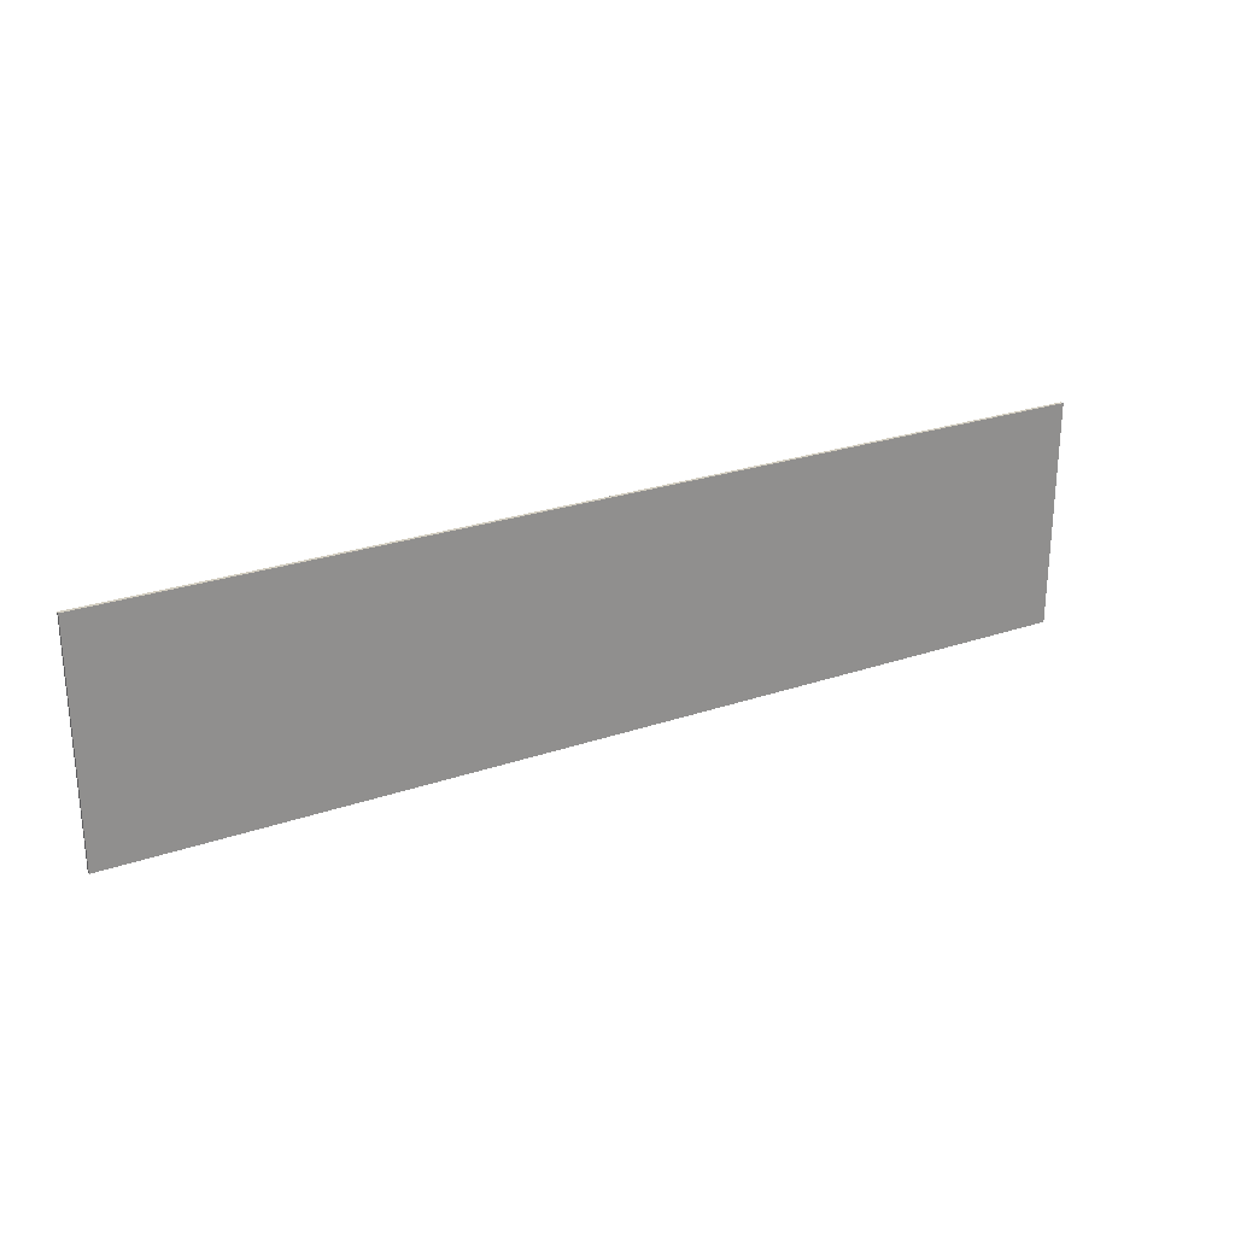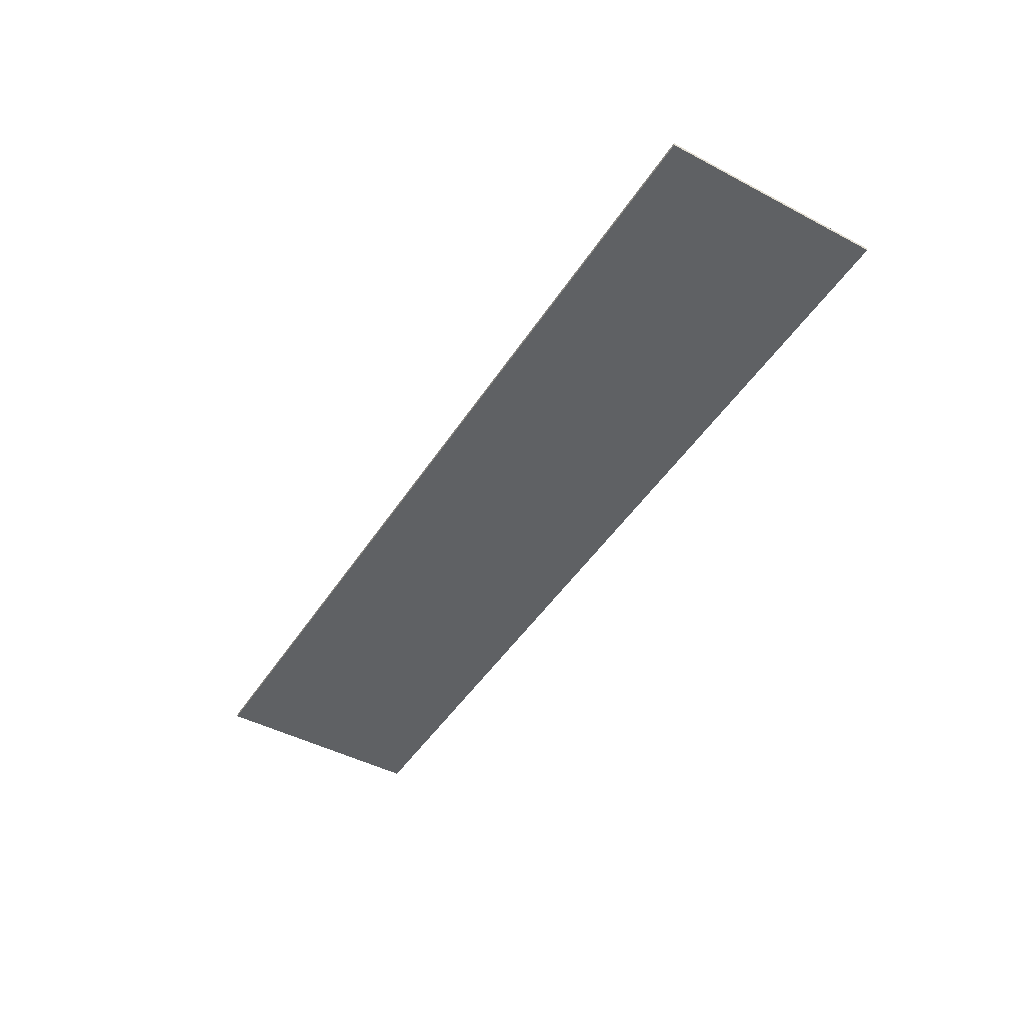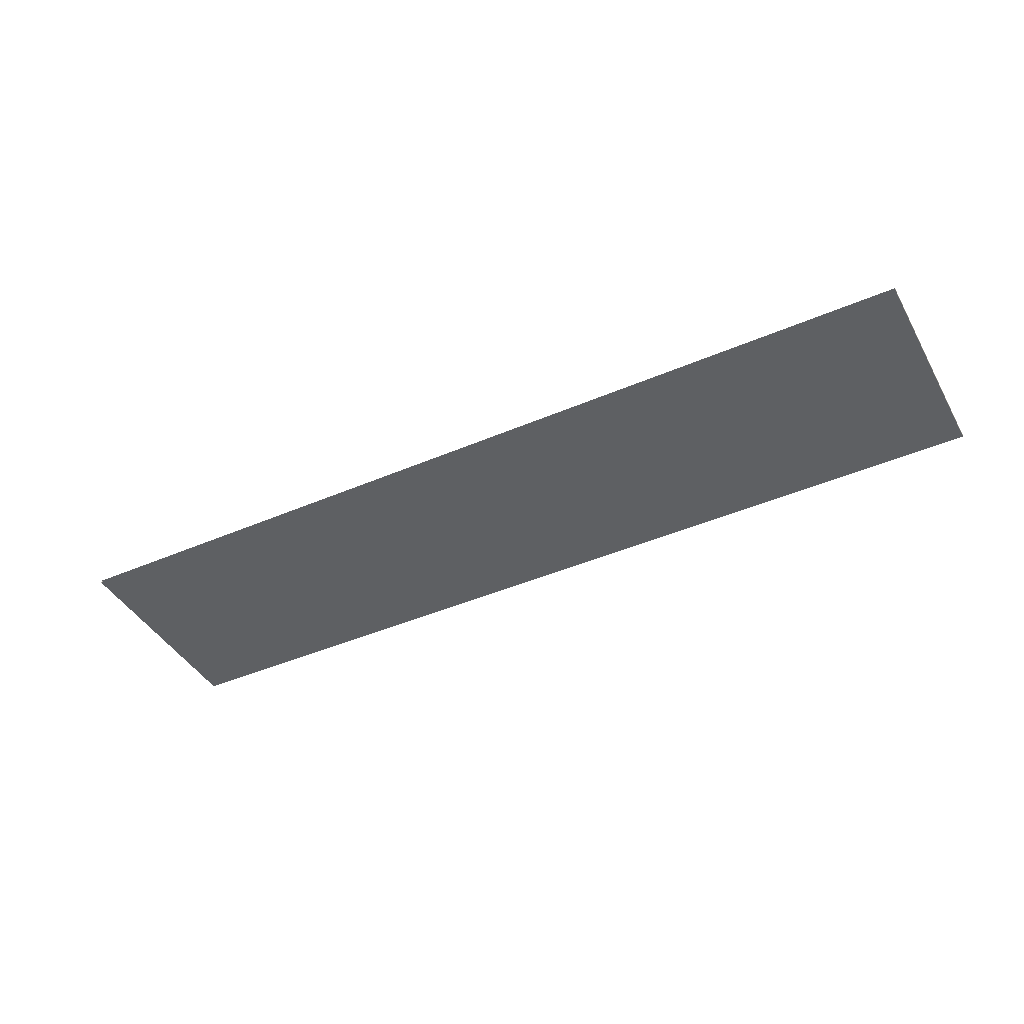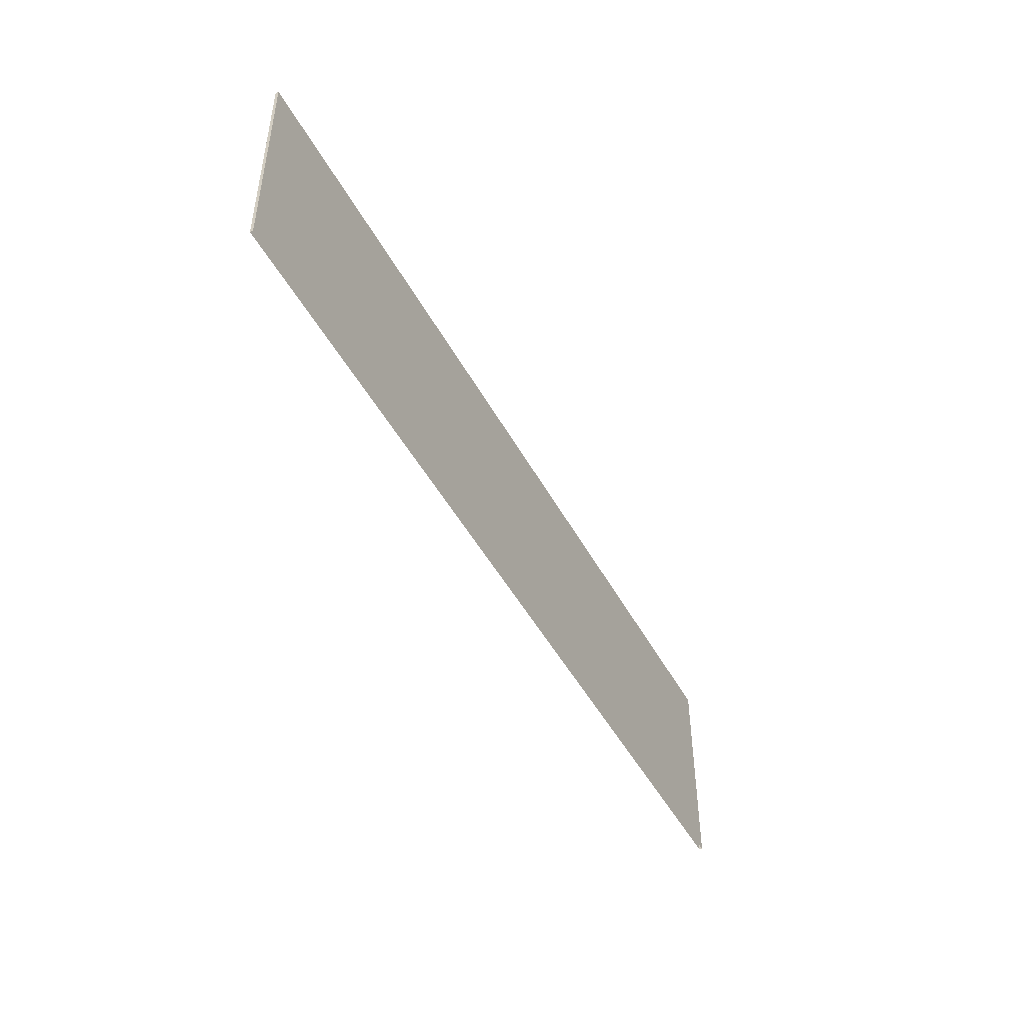
<metadata>
{"format":"obj","ext":"obj","renderer":"f3d","projection":"perspective","resolution":1024,"background":"white","views":[{"elev":25.0,"azim":-29.3,"up":"+Z"},{"elev":-46.3,"azim":59.0,"up":"+Y"},{"elev":-42.3,"azim":-152.5,"up":"+Y"},{"elev":-47.1,"azim":-62.9,"up":"+Z"}]}
</metadata>
<code>
v -1.9 0 0.9
v 1.9 0 0.9
v 1.9 0 0
v -1.9 0 0
v -1.9 0 0.9
v -1.9 -0.0125 0.9
v 1.9 -0.0125 0.9
v 1.9 0 0.9
v -1.9 0 0
v -1.9 -0.0125 0
v -1.9 -0.0125 0.9
v -1.9 0 0.9
v 1.9 0 0.9
v 1.9 -0.0125 0.9
v 1.9 -0.0125 0
v 1.9 0 0
v -0.5767 -0.0125 0.0207
v -0.454 -0.0125 0.0313
v -0.5272 -0.0125 0.08055
v -0.5921 -0.0125 0.025
v -0.7009 -0.0125 0.025
v -0.6465 -0.0125 0.03215
v -0.6472 -0.0125 0.1077
v -0.7205 -0.0125 0.09805
v -0.5921 -0.0125 0.025
v -0.5272 -0.0125 0.08055
v -0.5737 -0.0125 0.0981
v -0.6465 -0.0125 0.03215
v -0.6472 -0.0125 0.1077
v -0.6465 -0.0125 0.03215
v -0.5737 -0.0125 0.0981
v 0.6119 -0.0125 0
v 0.7006 -0.0125 0.0247
v 0.6419 -0.0125 0.06975
v 0.5552 -0.0125 0.0257
v 0.4829 -0.0125 0.03025
v 0.5008 -0.0125 0.0328
v 0.5001 -0.0125 0.1077
v 0.4583 -0.0125 0.105
v 0.5552 -0.0125 0.0257
v 0.6419 -0.0125 0.06975
v 0.5735 -0.0125 0.09805
v 0.5008 -0.0125 0.0328
v 0.5001 -0.0125 0.1077
v 0.5008 -0.0125 0.0328
v 0.5735 -0.0125 0.09805
v 0.2803 -0.0125 0.2347
v 0.2759 -0.0125 0.3301
v -0.04625 -0.0125 0.2586
v 0.07125 -0.0125 0.1956
v 0.2759 -0.0125 0.3301
v 0.3399 -0.0125 0.1651
v 0.4343 -0.0125 0.174
v 0.3801 -0.0125 0.3407
v 0.2759 -0.0125 0.3301
v 0.2803 -0.0125 0.2347
v 0.3399 -0.0125 0.1651
v 0.2759 -0.0125 0.3301
v 0.3801 -0.0125 0.3407
v 0.3129 -0.0125 0.5251
v 0.2345 -0.0125 0.4647
v -0.3545 -0.0125 0.1806
v -0.3622 -0.0125 0.1999
v -0.3631 -0.0125 0.1407
v -0.3548 -0.0125 0.1598
v -0.0846 -0.0125 0.2026
v -0.07965 -0.0125 0.1867
v -0.04625 -0.0125 0.2586
v -0.07705 -0.0125 0.2386
v -0.07705 -0.0125 0.2386
v -0.0844 -0.0125 0.2213
v -0.0846 -0.0125 0.2026
v -0.3631 -0.0125 0.1407
v -0.3622 -0.0125 0.1999
v -0.3766 -0.0125 0.215
v -0.3957 -0.0125 0.2232
v -0.04625 -0.0125 0.2586
v -0.06365 -0.0125 0.2517
v -0.07705 -0.0125 0.2386
v 0.3129 -0.0125 0.5251
v -0.00995 -0.0125 0.5091
v -0.0249 -0.0125 0.499
v -0.03485 -0.0125 0.4837
v -0.03845 -0.0125 0.4657
v 0.2345 -0.0125 0.4647
v -0.0249 -0.0125 0.499
v 0.3129 -0.0125 0.5251
v -0.0249 -0.0125 0.499
v 0.2345 -0.0125 0.4647
v -0.4165 -0.0125 0.2235
v -0.4966 -0.0125 0.1239
v -0.3631 -0.0125 0.1407
v -0.3957 -0.0125 0.2232
v -0.00995 -0.0125 0.4224
v 0.00765 -0.0125 0.4188
v 0.2345 -0.0125 0.4647
v -0.0249 -0.0125 0.4325
v -0.5938 -0.0125 0.1711
v -0.5537 -0.0125 0.159
v -0.4165 -0.0125 0.2235
v -0.5671 -0.0125 0.2244
v -0.03485 -0.0125 0.4478
v -0.0249 -0.0125 0.4325
v 0.2345 -0.0125 0.4647
v -0.03845 -0.0125 0.4657
v -0.033 -0.0125 0.172
v -0.04625 -0.0125 0.2586
v -0.07965 -0.0125 0.1867
v -0.0665 -0.0125 0.1734
v -0.4165 -0.0125 0.2235
v -0.5537 -0.0125 0.159
v -0.4966 -0.0125 0.1239
v -0.0665 -0.0125 0.1734
v -0.0478 -0.0125 0.1694
v -0.033 -0.0125 0.172
v -0.3631 -0.0125 0.1407
v -0.4242 -0.0125 0.06885
v -0.4039 -0.0125 0.04375
v -0.3384 -0.0125 0.1002
v -0.033 -0.0125 0.172
v -0.0583 -0.0125 0.1074
v -0.0203 -0.0125 0.0231
v 0.0222 -0.0125 0.0673
v -0.033 -0.0125 0.172
v 0.05075 -0.0125 0.1255
v 0.07125 -0.0125 0.1956
v -0.04625 -0.0125 0.2586
v -0.00995 -0.0125 0.5091
v 0.3129 -0.0125 0.5251
v 0.284 -0.0125 0.5539
v 0.2636 -0.0125 0.5579
v 0.284 -0.0125 0.5539
v 0.3129 -0.0125 0.5251
v 0.3014 -0.0125 0.5423
v -0.7271 -0.0125 0.2778
v -0.7271 -0.0125 0.2244
v -0.5671 -0.0125 0.2244
v -0.5671 -0.0125 0.2778
v 0.4343 -0.0125 0.174
v 0.4467 -0.0125 0.1784
v 0.4401 -0.0125 0.1978
v 0.3801 -0.0125 0.3407
v -0.4242 -0.0125 0.06885
v -0.4966 -0.0125 0.1239
v -0.5272 -0.0125 0.08055
v -0.454 -0.0125 0.0313
v -0.7889 -0.0125 0.06975
v -0.7569 -0.0125 0
v -0.7009 -0.0125 0.025
v -0.7205 -0.0125 0.09805
v -0.7271 -0.0125 0.2244
v -0.7805 -0.0125 0.2244
v -0.7805 -0.0125 0.1711
v -0.5671 -0.0125 0.2244
v -0.7271 -0.0125 0.2244
v -0.7805 -0.0125 0.1711
v -0.5938 -0.0125 0.1711
v -0.3631 -0.0125 0.1407
v -0.4966 -0.0125 0.1239
v -0.4242 -0.0125 0.06885
v 0.5073 -0.0125 0.3406
v 0.3801 -0.0125 0.3407
v 0.4401 -0.0125 0.1978
v 0.5068 -0.0125 0.1978
v -0.8476 -0.0125 0.02465
v -0.8666 -0.0125 0
v -0.7569 -0.0125 0
v -0.7889 -0.0125 0.06975
v -0.4268 -0.0125 0
v -0.5767 -0.0125 0.0207
v -0.5909 -0.0125 0
v -0.2064 -0.0125 0.0455
v -0.2779 -0.0125 0.0597
v -0.3617 -0.0125 0
v -0.048 -0.0125 0
v -0.1174 -0.0125 0.0642
v -0.2064 -0.0125 0.0455
v -0.048 -0.0125 0
v -0.0203 -0.0125 0.0231
v -0.0583 -0.0125 0.1074
v -0.1174 -0.0125 0.0642
v -0.0203 -0.0125 0.0231
v -0.3384 -0.0125 0.1002
v -0.4039 -0.0125 0.04375
v -0.3617 -0.0125 0
v -0.2779 -0.0125 0.0597
v 0.1182 -0.0125 0
v 0.2246 -0.0125 0
v 0.3399 -0.0125 0.1651
v 0.2803 -0.0125 0.2347
v -0.454 -0.0125 0.0313
v -0.5767 -0.0125 0.0207
v -0.4268 -0.0125 0
v 0.4829 -0.0125 0.03025
v 0.3216 -0.0125 0.04115
v 0.2807 -0.0125 0
v 0.4938 -0.0125 0
v 0.3699 -0.0125 0.07725
v 0.3216 -0.0125 0.04115
v 0.4829 -0.0125 0.03025
v 0.4583 -0.0125 0.105
v 0.3399 -0.0125 0.1651
v 0.3699 -0.0125 0.07725
v 0.4583 -0.0125 0.105
v 0.4343 -0.0125 0.174
v 0.7195 -0.0125 0
v 0.7006 -0.0125 0.0247
v 0.6119 -0.0125 0
v -0.4039 -0.0125 0.04375
v -0.4242 -0.0125 0.06885
v -0.454 -0.0125 0.0313
v -0.4268 -0.0125 0
v -0.3617 -0.0125 0
v -0.4039 -0.0125 0.04375
v -0.4268 -0.0125 0
v -0.0203 -0.0125 0.0231
v -0.048 -0.0125 0
v 0.1182 -0.0125 0
v 0.07125 -0.0125 0.1956
v 0.05075 -0.0125 0.1255
v 0.1182 -0.0125 0
v 0.2803 -0.0125 0.2347
v 0.3216 -0.0125 0.04115
v 0.3699 -0.0125 0.07725
v 0.3399 -0.0125 0.1651
v 0.2246 -0.0125 0
v 0.3216 -0.0125 0.04115
v 0.2246 -0.0125 0
v 0.2807 -0.0125 0
v -0.5909 -0.0125 0
v -0.5767 -0.0125 0.0207
v -0.5921 -0.0125 0.025
v -0.6465 -0.0125 0.03215
v -0.5909 -0.0125 0
v -0.6465 -0.0125 0.03215
v -0.7009 -0.0125 0.025
v -0.7569 -0.0125 0
v -0.4966 -0.0125 0.1239
v -0.5737 -0.0125 0.0981
v -0.5272 -0.0125 0.08055
v -0.5737 -0.0125 0.0981
v -0.4966 -0.0125 0.1239
v -0.5537 -0.0125 0.159
v -0.5938 -0.0125 0.1711
v -0.5938 -0.0125 0.1711
v -0.6472 -0.0125 0.1077
v -0.5737 -0.0125 0.0981
v -0.7205 -0.0125 0.09805
v -0.6472 -0.0125 0.1077
v -0.5938 -0.0125 0.1711
v -0.7805 -0.0125 0.1711
v -0.7805 -0.0125 0.1711
v -0.7889 -0.0125 0.06975
v -0.7205 -0.0125 0.09805
v -0.8476 -0.0125 0.02465
v -0.7889 -0.0125 0.06975
v -0.7805 -0.0125 0.1711
v -1.9 -0.0125 0.9
v -0.7805 -0.0125 0.2244
v -0.7271 -0.0125 0.2244
v -0.7271 -0.0125 0.2778
v -1.9 -0.0125 0.9
v -0.5671 -0.0125 0.2778
v -0.5671 -0.0125 0.2244
v -0.4165 -0.0125 0.2235
v -0.03485 -0.0125 0.4837
v -0.3548 -0.0125 0.1598
v -0.3631 -0.0125 0.1407
v -0.3384 -0.0125 0.1002
v -0.2779 -0.0125 0.0597
v -0.3545 -0.0125 0.1806
v -0.3548 -0.0125 0.1598
v -0.2779 -0.0125 0.0597
v -0.2064 -0.0125 0.0455
v -0.3545 -0.0125 0.1806
v -0.2064 -0.0125 0.0455
v -0.1174 -0.0125 0.0642
v -0.0583 -0.0125 0.1074
v -0.0665 -0.0125 0.1734
v -0.3545 -0.0125 0.1806
v -0.0583 -0.0125 0.1074
v -0.0478 -0.0125 0.1694
v -0.033 -0.0125 0.172
v -0.0478 -0.0125 0.1694
v -0.0583 -0.0125 0.1074
v -0.07965 -0.0125 0.1867
v -0.3545 -0.0125 0.1806
v -0.0665 -0.0125 0.1734
v -0.0846 -0.0125 0.2026
v -0.3545 -0.0125 0.1806
v -0.07965 -0.0125 0.1867
v -0.3545 -0.0125 0.1806
v -0.0846 -0.0125 0.2026
v -0.0844 -0.0125 0.2213
v -0.3622 -0.0125 0.1999
v -0.3766 -0.0125 0.215
v -0.3622 -0.0125 0.1999
v -0.0844 -0.0125 0.2213
v -0.07705 -0.0125 0.2386
v -0.3766 -0.0125 0.215
v -0.07705 -0.0125 0.2386
v -0.06365 -0.0125 0.2517
v -0.3957 -0.0125 0.2232
v 0.2759 -0.0125 0.3301
v 0.2345 -0.0125 0.4647
v 0.00765 -0.0125 0.4188
v -0.04625 -0.0125 0.2586
v -0.06365 -0.0125 0.2517
v -0.04625 -0.0125 0.2586
v 0.00765 -0.0125 0.4188
v -0.00995 -0.0125 0.4224
v -0.0249 -0.0125 0.4325
v -0.06365 -0.0125 0.2517
v -0.00995 -0.0125 0.4224
v -0.06365 -0.0125 0.2517
v -0.0249 -0.0125 0.4325
v -0.03485 -0.0125 0.4478
v -0.3957 -0.0125 0.2232
v -0.03845 -0.0125 0.4657
v -0.3957 -0.0125 0.2232
v -0.03485 -0.0125 0.4478
v -0.3957 -0.0125 0.2232
v -0.03845 -0.0125 0.4657
v -0.03485 -0.0125 0.4837
v -0.4165 -0.0125 0.2235
v -0.7271 -0.0125 0.2778
v -0.5671 -0.0125 0.2778
v -0.03485 -0.0125 0.4837
v -0.0249 -0.0125 0.499
v 0.3129 -0.0125 0.5251
v 0.3801 -0.0125 0.3407
v 0.5073 -0.0125 0.3406
v 1.9 -0.0125 0.9
v 0.5068 -0.0125 0.1978
v 0.4401 -0.0125 0.1978
v 0.4467 -0.0125 0.1784
v 0.5001 -0.0125 0.1077
v 0.4467 -0.0125 0.1784
v 0.4343 -0.0125 0.174
v 0.4583 -0.0125 0.105
v 0.5001 -0.0125 0.1077
v 0.5068 -0.0125 0.1978
v 0.5001 -0.0125 0.1077
v 0.5735 -0.0125 0.09805
v 1.9 -0.0125 0.9
v 0.5008 -0.0125 0.0328
v 0.4829 -0.0125 0.03025
v 0.4938 -0.0125 0
v 0.5552 -0.0125 0.0257
v 0.6119 -0.0125 0
v 0.5552 -0.0125 0.0257
v 0.4938 -0.0125 0
v -1.9 -0.0125 0.9
v -1.9 -0.0125 0
v -0.8666 -0.0125 0
v -0.8476 -0.0125 0.02465
v 0.2636 -0.0125 0.5579
v 1.9 -0.0125 0.9
v -1.9 -0.0125 0.9
v -0.00995 -0.0125 0.5091
v 0.7195 -0.0125 0
v 1.9 -0.0125 0
v 1.9 -0.0125 0.9
v 0.7006 -0.0125 0.0247
v -1.9 -0.0125 0.9
v -0.7805 -0.0125 0.1711
v -0.7805 -0.0125 0.2244
v -1.9 -0.0125 0.9
v -0.7271 -0.0125 0.2778
v -0.0249 -0.0125 0.499
v -0.00995 -0.0125 0.5091
v 1.9 -0.0125 0.9
v 0.2636 -0.0125 0.5579
v 0.284 -0.0125 0.5539
v 1.9 -0.0125 0.9
v 0.284 -0.0125 0.5539
v 0.3014 -0.0125 0.5423
v 1.9 -0.0125 0.9
v 0.3014 -0.0125 0.5423
v 0.3129 -0.0125 0.5251
v 1.9 -0.0125 0.9
v 0.5073 -0.0125 0.3406
v 0.5068 -0.0125 0.1978
v 1.9 -0.0125 0.9
v 0.5735 -0.0125 0.09805
v 0.6419 -0.0125 0.06975
v 1.9 -0.0125 0.9
v 0.6419 -0.0125 0.06975
v 0.7006 -0.0125 0.0247
v -0.033 -0.0125 0.172
v 0.0222 -0.0125 0.0673
v 0.05075 -0.0125 0.1255
v 0.0222 -0.0125 0.0673
v -0.0203 -0.0125 0.0231
v 0.1182 -0.0125 0
v 0.05075 -0.0125 0.1255
v 0.0222 -0.0125 0.0673
v 0.1182 -0.0125 0
g mesh7291461
f 1 2 3
f 3 4 1
f 5 6 7
f 7 8 5
f 9 10 11
f 11 12 9
f 13 14 15
f 15 16 13
g mesh7291463
f 17 18 19
f 19 20 17
f 21 22 23
f 23 24 21
f 25 26 27
f 27 28 25
f 29 30 31
f 32 33 34
f 34 35 32
f 36 37 38
f 38 39 36
f 40 41 42
f 42 43 40
f 44 45 46
f 47 48 49
f 49 50 47
f 51 52 53
f 53 54 51
f 55 56 57
f 58 59 60
f 60 61 58
f 62 63 64
f 64 65 62
f 66 67 68
f 68 69 66
f 70 71 72
f 73 74 75
f 75 76 73
f 77 78 79
f 80 81 82
f 83 84 85
f 85 86 83
f 87 88 89
f 90 91 92
f 92 93 90
f 94 95 96
f 96 97 94
f 98 99 100
f 100 101 98
f 102 103 104
f 104 105 102
f 106 107 108
f 108 109 106
f 110 111 112
f 113 114 115
f 116 117 118
f 118 119 116
f 120 121 122
f 122 123 120
f 124 125 126
f 126 127 124
f 128 129 130
f 130 131 128
f 132 133 134
f 135 136 137
f 137 138 135
f 139 140 141
f 141 142 139
f 143 144 145
f 145 146 143
f 147 148 149
f 149 150 147
f 151 152 153
f 154 155 156
f 156 157 154
f 158 159 160
f 161 162 163
f 163 164 161
f 165 166 167
f 167 168 165
f 169 170 171
f 172 173 174
f 174 175 172
f 176 177 178
f 178 179 176
f 180 181 182
f 183 184 185
f 185 186 183
f 187 188 189
f 189 190 187
f 191 192 193
f 194 195 196
f 196 197 194
f 198 199 200
f 200 201 198
f 202 203 204
f 204 205 202
f 206 207 208
f 209 210 211
f 211 212 209
f 213 214 215
f 216 217 218
f 219 220 221
f 221 222 219
f 223 224 225
f 225 226 223
f 227 228 229
f 230 231 232
f 232 233 230
f 234 235 236
f 236 237 234
f 238 239 240
f 241 242 243
f 243 244 241
f 245 246 247
f 248 249 250
f 250 251 248
f 252 253 254
f 255 256 257
f 257 258 255
f 259 260 261
f 261 262 259
f 263 264 265
f 265 266 263
f 267 268 269
f 269 270 267
f 271 272 273
f 273 274 271
f 275 276 277
f 277 278 275
f 279 280 281
f 281 282 279
f 283 284 285
f 286 287 288
f 289 290 291
f 292 293 294
f 294 295 292
f 296 297 298
f 298 299 296
f 300 301 302
f 302 303 300
f 304 305 306
f 306 307 304
f 308 309 310
f 310 311 308
f 312 313 314
f 315 316 317
f 317 318 315
f 319 320 321
f 322 323 324
f 324 325 322
f 326 327 328
f 328 329 326
f 330 331 332
f 332 333 330
f 334 335 336
f 336 337 334
f 338 339 340
f 340 341 338
f 342 343 344
f 344 345 342
f 346 347 348
f 348 349 346
f 350 351 352
f 353 354 355
f 355 356 353
f 357 358 359
f 359 360 357
f 361 362 363
f 363 364 361
f 365 366 367
f 368 369 370
f 370 371 368
f 372 373 374
f 375 376 377
f 378 379 380
f 381 382 383
f 384 385 386
f 387 388 389
f 390 391 392
f 393 394 395
f 396 397 398

</code>
